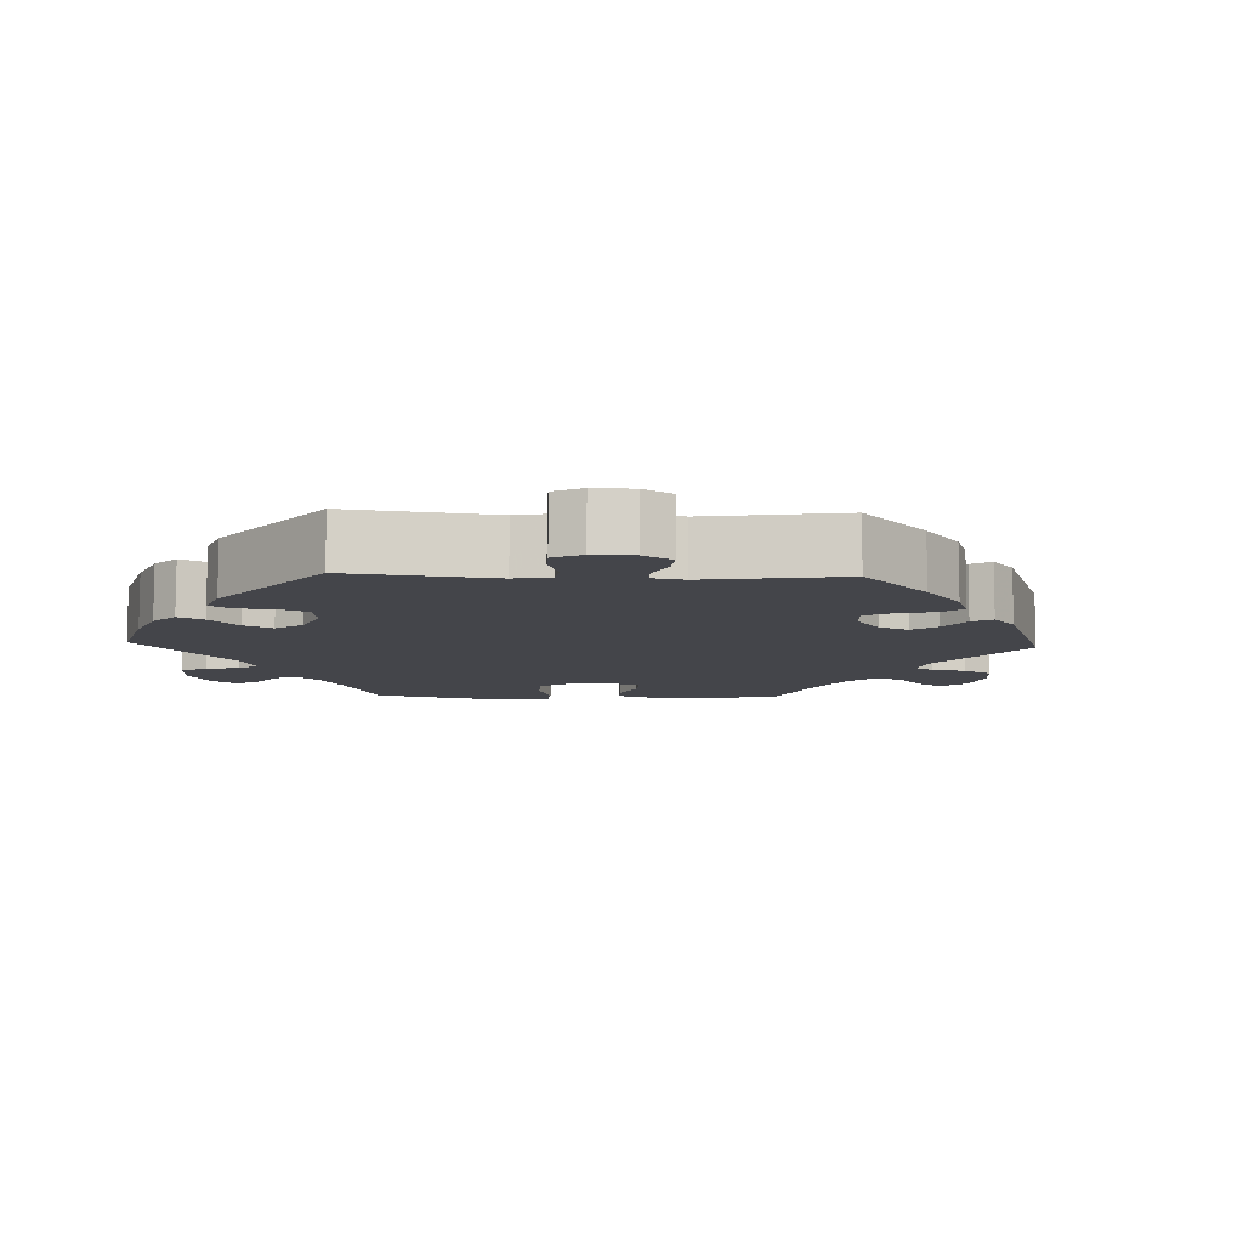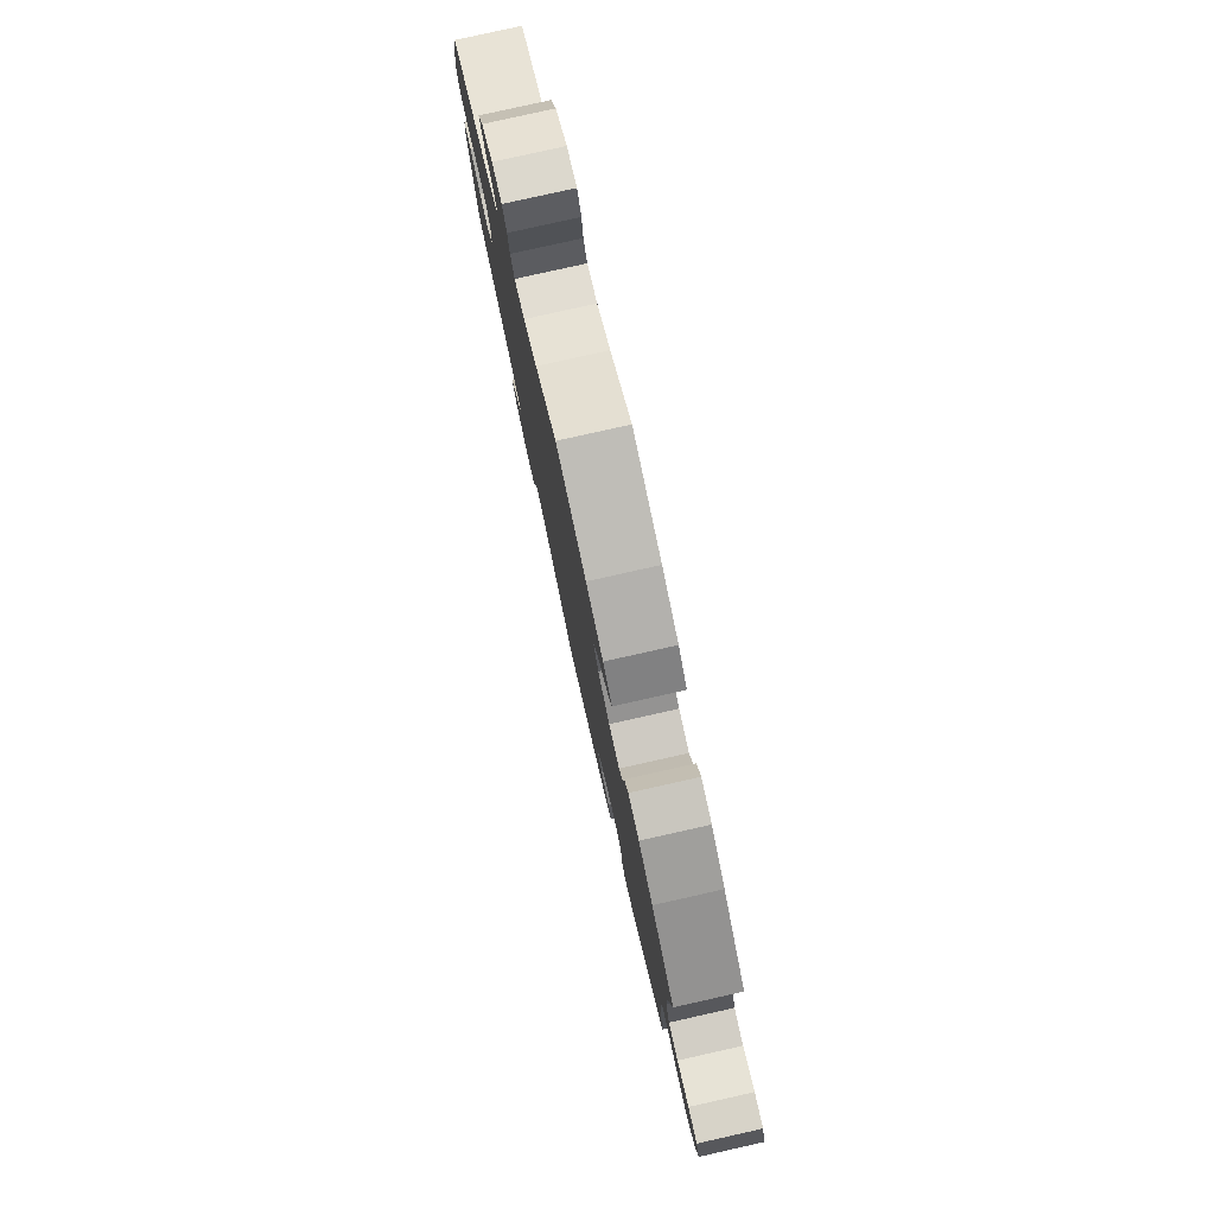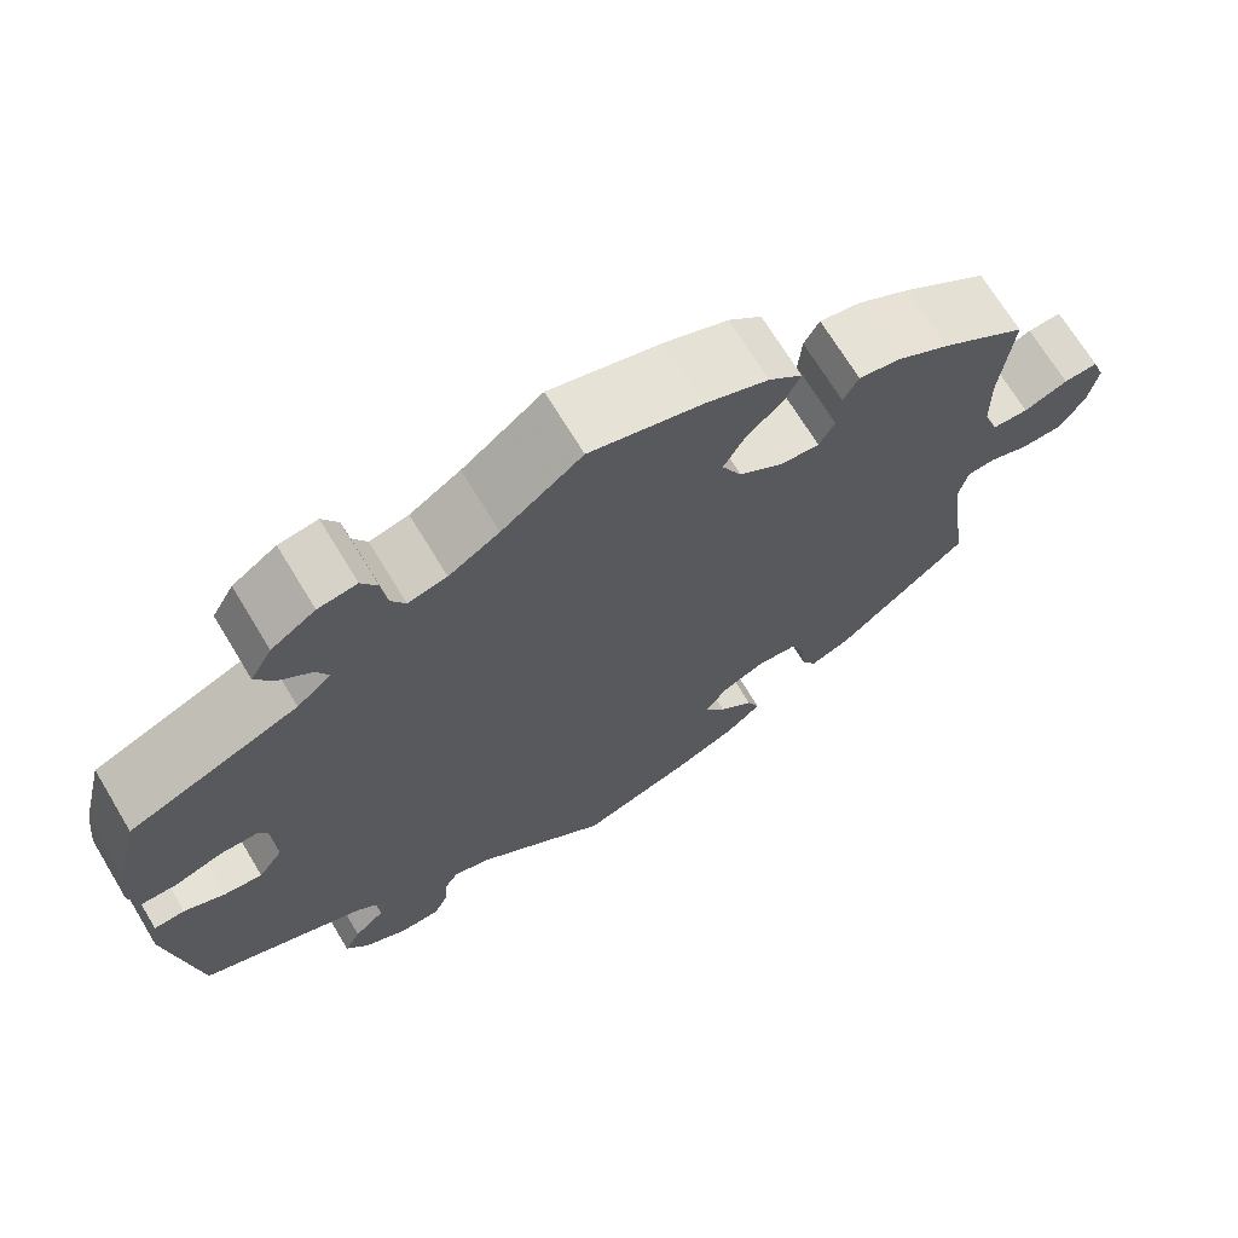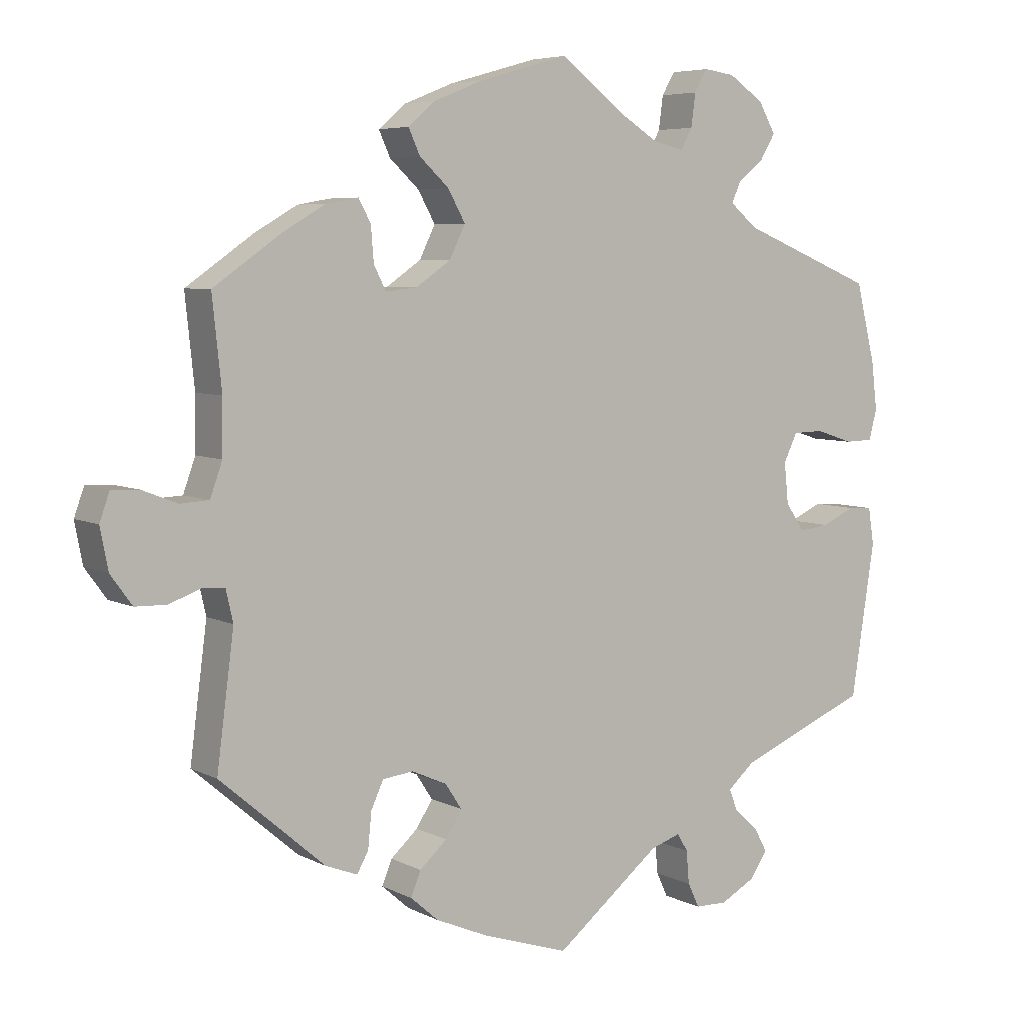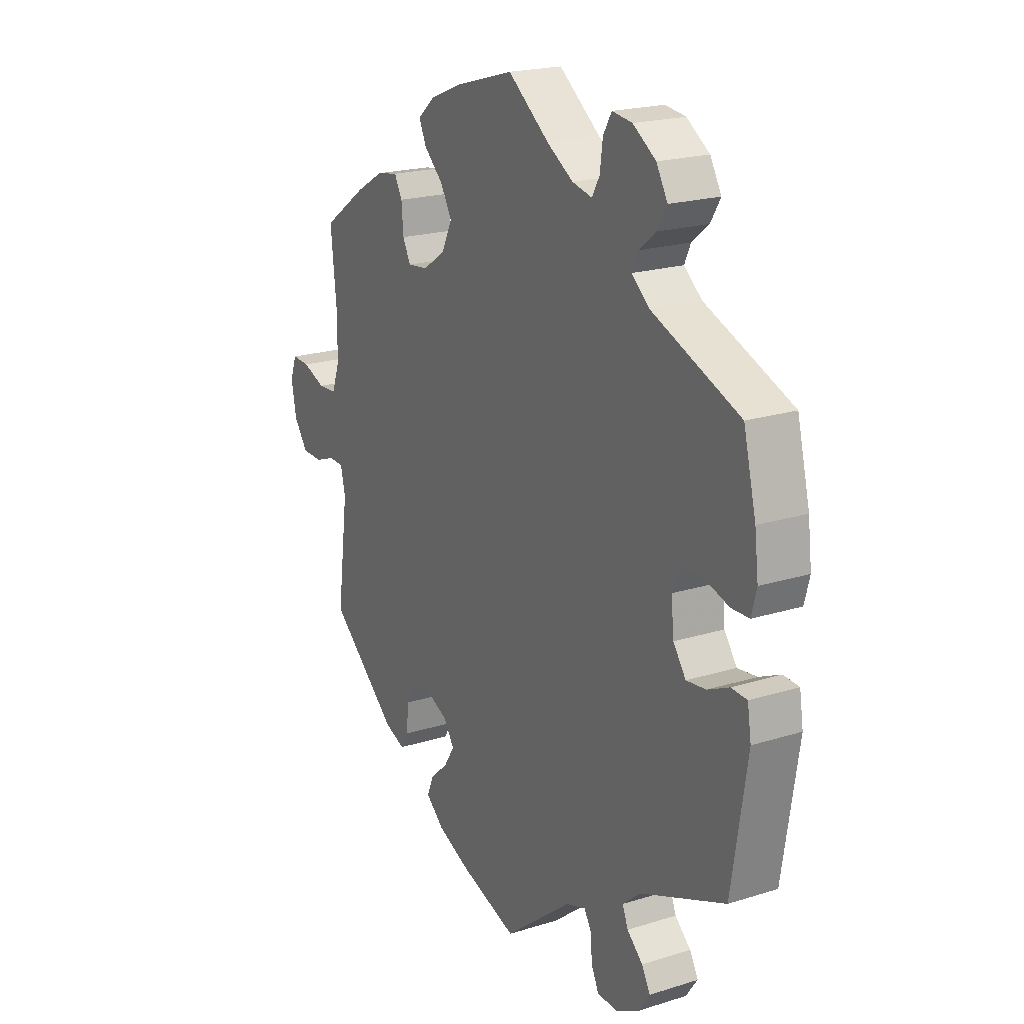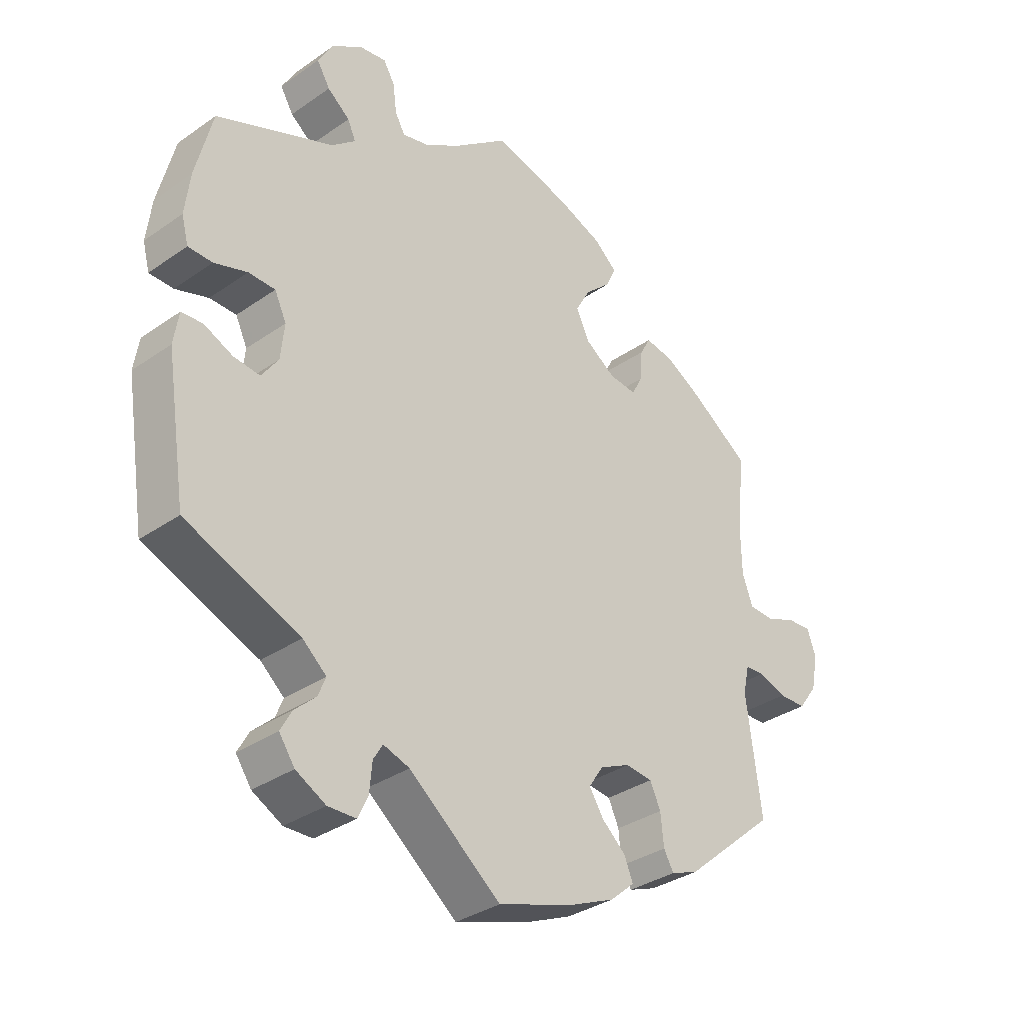
<metadata>
{"format":"obj","ext":"obj","renderer":"f3d","projection":"perspective","resolution":1024,"background":"white","views":[{"elev":-9.2,"azim":147.8,"up":"+Y"},{"elev":79.8,"azim":-102.6,"up":"+Z"},{"elev":69.8,"azim":148.8,"up":"+Z"},{"elev":5.9,"azim":-34.0,"up":"+Z"},{"elev":20.4,"azim":60.3,"up":"+Z"},{"elev":-33.7,"azim":133.5,"up":"+Z"}]}
</metadata>
<code>
v -0.121 0.07 -0.538
v -0.193 0.07 -0.507
v -0.232 0.07 -0.473
v -0.218 0.07 -0.439
v -0.18 0.07 -0.405
v -0.157 0.07 -0.369
v -0.18 0.07 -0.334
v -0.229 0.07 -0.312
v -0.272 0.07 -0.317
v -0.289 0.07 -0.354
v -0.294 0.07 -0.404
v -0.31 0.07 -0.432
v -0.354 0.07 -0.415
v -0.501 0.07 -0.289
v -0.477 0.07 -0.106
v -0.487 0.07 -0.062
v -0.518 0.07 -0.06
v -0.562 0.07 -0.076
v -0.606 0.07 -0.075
v -0.636 0.07 -0.034
v -0.647 0.07 0.023
v -0.633 0.07 0.062
v -0.595 0.07 0.06
v -0.546 0.07 0.041
v -0.506 0.07 0.043
v -0.489 0.07 0.09
v -0.488 0.07 0.165
v -0.501 0.07 0.289
v -0.406 0.07 0.355
v -0.347 0.07 0.389
v -0.302 0.07 0.397
v -0.285 0.07 0.366
v -0.281 0.07 0.317
v -0.264 0.07 0.284
v -0.22 0.07 0.289
v -0.172 0.07 0.322
v -0.15 0.07 0.367
v -0.174 0.07 0.41
v -0.215 0.07 0.448
v -0.231 0.07 0.483
v -0.194 0.07 0.515
v -0.124 0.07 0.543
v 0 0.07 0.578
v 0.089 0.07 0.51
v 0.145 0.07 0.475
v 0.188 0.07 0.465
v 0.204 0.07 0.494
v 0.21 0.07 0.54
v 0.228 0.07 0.571
v 0.271 0.07 0.565
v 0.32 0.07 0.532
v 0.344 0.07 0.49
v 0.323 0.07 0.455
v 0.287 0.07 0.426
v 0.274 0.07 0.397
v 0.312 0.07 0.365
v 0.5 0.07 0.289
v 0.527 0.07 0.18
v 0.535 0.07 0.113
v 0.524 0.07 0.071
v 0.485 0.07 0.07
v 0.432 0.07 0.087
v 0.389 0.07 0.086
v 0.37 0.07 0.046
v 0.376 0.07 -0.011
v 0.403 0.07 -0.049
v 0.445 0.07 -0.044
v 0.491 0.07 -0.023
v 0.525 0.07 -0.025
v 0.533 0.07 -0.076
v 0.5 0.07 -0.289
v 0.317 0.07 -0.364
v 0.279 0.07 -0.397
v 0.291 0.07 -0.427
v 0.325 0.07 -0.458
v 0.343 0.07 -0.491
v 0.318 0.07 -0.527
v 0.27 0.07 -0.553
v 0.225 0.07 -0.552
v 0.209 0.07 -0.518
v 0.205 0.07 -0.472
v 0.19 0.07 -0.447
v 0.148 0.07 -0.461
v 0.001 0.07 -0.578
v -0.121 0 -0.538
v -0.193 0 -0.507
v -0.232 0 -0.473
v -0.218 0 -0.439
v -0.18 0 -0.405
v -0.157 0 -0.369
v -0.18 0 -0.334
v -0.229 0 -0.312
v -0.272 0 -0.317
v -0.289 0 -0.354
v -0.294 0 -0.404
v -0.31 0 -0.432
v -0.354 0 -0.415
v -0.501 0 -0.289
v -0.477 0 -0.106
v -0.487 0 -0.062
v -0.518 0 -0.06
v -0.562 0 -0.076
v -0.606 0 -0.075
v -0.636 0 -0.034
v -0.647 0 0.023
v -0.633 0 0.062
v -0.595 0 0.06
v -0.546 0 0.041
v -0.506 0 0.043
v -0.489 0 0.09
v -0.488 0 0.165
v -0.501 0 0.289
v -0.406 0 0.355
v -0.347 0 0.389
v -0.302 0 0.397
v -0.285 0 0.366
v -0.281 0 0.317
v -0.264 0 0.284
v -0.22 0 0.289
v -0.172 0 0.322
v -0.15 0 0.367
v -0.174 0 0.41
v -0.215 0 0.448
v -0.231 0 0.483
v -0.194 0 0.515
v -0.124 0 0.543
v 0 0 0.578
v 0.089 0 0.51
v 0.145 0 0.475
v 0.188 0 0.465
v 0.204 0 0.494
v 0.21 0 0.54
v 0.228 0 0.571
v 0.271 0 0.565
v 0.32 0 0.532
v 0.344 0 0.49
v 0.323 0 0.455
v 0.287 0 0.426
v 0.274 0 0.397
v 0.312 0 0.365
v 0.5 0 0.289
v 0.527 0 0.18
v 0.535 0 0.113
v 0.524 0 0.071
v 0.485 0 0.07
v 0.432 0 0.087
v 0.389 0 0.086
v 0.37 0 0.046
v 0.376 0 -0.011
v 0.403 0 -0.049
v 0.445 0 -0.044
v 0.491 0 -0.023
v 0.525 0 -0.025
v 0.533 0 -0.076
v 0.5 0 -0.289
v 0.317 0 -0.364
v 0.279 0 -0.397
v 0.291 0 -0.427
v 0.325 0 -0.458
v 0.343 0 -0.491
v 0.318 0 -0.527
v 0.27 0 -0.553
v 0.225 0 -0.552
v 0.209 0 -0.518
v 0.205 0 -0.472
v 0.19 0 -0.447
v 0.148 0 -0.461
v 0.001 0 -0.578
f 83 84 1 2
f 82 83 2 3
f 78 79 80 81
f 78 81 82
f 77 78 82
f 74 75 76 77
f 73 74 77 82
f 72 73 82 3
f 67 68 69 70
f 66 67 70 71
f 65 66 71 72
f 59 60 61 62
f 59 62 63
f 56 57 58 59
f 55 56 59 63
f 51 52 53 54
f 51 54 55
f 50 51 55
f 47 48 49 50
f 46 47 50 55
f 45 46 55 63
f 41 42 43 44
f 38 39 40 41
f 37 38 41 44
f 36 37 44 45
f 30 31 32 33
f 30 33 34
f 27 28 29 30
f 26 27 30 34
f 25 26 34 35
f 21 22 23 24
f 21 24 25
f 20 21 25
f 17 18 19 20
f 16 17 20 25
f 15 16 25 35
f 10 11 12 13
f 9 10 13 14
f 8 9 14 15
f 72 3 4 5
f 64 65 72 5
f 7 8 15 35
f 6 7 35 36
f 63 64 5 6
f 6 36 45 63
f 86 85 168 167
f 87 86 167 166
f 165 164 163 162
f 166 165 162
f 166 162 161
f 161 160 159 158
f 166 161 158 157
f 87 166 157 156
f 154 153 152 151
f 155 154 151 150
f 156 155 150 149
f 146 145 144 143
f 147 146 143
f 143 142 141 140
f 147 143 140 139
f 138 137 136 135
f 139 138 135
f 139 135 134
f 134 133 132 131
f 139 134 131 130
f 147 139 130 129
f 128 127 126 125
f 125 124 123 122
f 128 125 122 121
f 129 128 121 120
f 117 116 115 114
f 118 117 114
f 114 113 112 111
f 118 114 111 110
f 119 118 110 109
f 108 107 106 105
f 109 108 105
f 109 105 104
f 104 103 102 101
f 109 104 101 100
f 119 109 100 99
f 97 96 95 94
f 98 97 94 93
f 99 98 93 92
f 89 88 87 156
f 89 156 149 148
f 119 99 92 91
f 120 119 91 90
f 90 89 148 147
f 147 129 120 90
f 1 85 86 2
f 2 86 87 3
f 3 87 88 4
f 4 88 89 5
f 5 89 90 6
f 6 90 91 7
f 7 91 92 8
f 8 92 93 9
f 9 93 94 10
f 10 94 95 11
f 11 95 96 12
f 12 96 97 13
f 13 97 98 14
f 14 98 99 15
f 15 99 100 16
f 16 100 101 17
f 17 101 102 18
f 18 102 103 19
f 19 103 104 20
f 20 104 105 21
f 21 105 106 22
f 22 106 107 23
f 23 107 108 24
f 24 108 109 25
f 25 109 110 26
f 26 110 111 27
f 27 111 112 28
f 28 112 113 29
f 29 113 114 30
f 30 114 115 31
f 31 115 116 32
f 32 116 117 33
f 33 117 118 34
f 34 118 119 35
f 35 119 120 36
f 36 120 121 37
f 37 121 122 38
f 38 122 123 39
f 39 123 124 40
f 40 124 125 41
f 41 125 126 42
f 42 126 127 43
f 43 127 128 44
f 44 128 129 45
f 45 129 130 46
f 46 130 131 47
f 47 131 132 48
f 48 132 133 49
f 49 133 134 50
f 50 134 135 51
f 51 135 136 52
f 52 136 137 53
f 53 137 138 54
f 54 138 139 55
f 55 139 140 56
f 56 140 141 57
f 57 141 142 58
f 58 142 143 59
f 59 143 144 60
f 60 144 145 61
f 61 145 146 62
f 62 146 147 63
f 63 147 148 64
f 64 148 149 65
f 65 149 150 66
f 66 150 151 67
f 67 151 152 68
f 68 152 153 69
f 69 153 154 70
f 70 154 155 71
f 71 155 156 72
f 72 156 157 73
f 73 157 158 74
f 74 158 159 75
f 75 159 160 76
f 76 160 161 77
f 77 161 162 78
f 78 162 163 79
f 79 163 164 80
f 80 164 165 81
f 81 165 166 82
f 82 166 167 83
f 83 167 168 84
f 84 168 85 1

</code>
